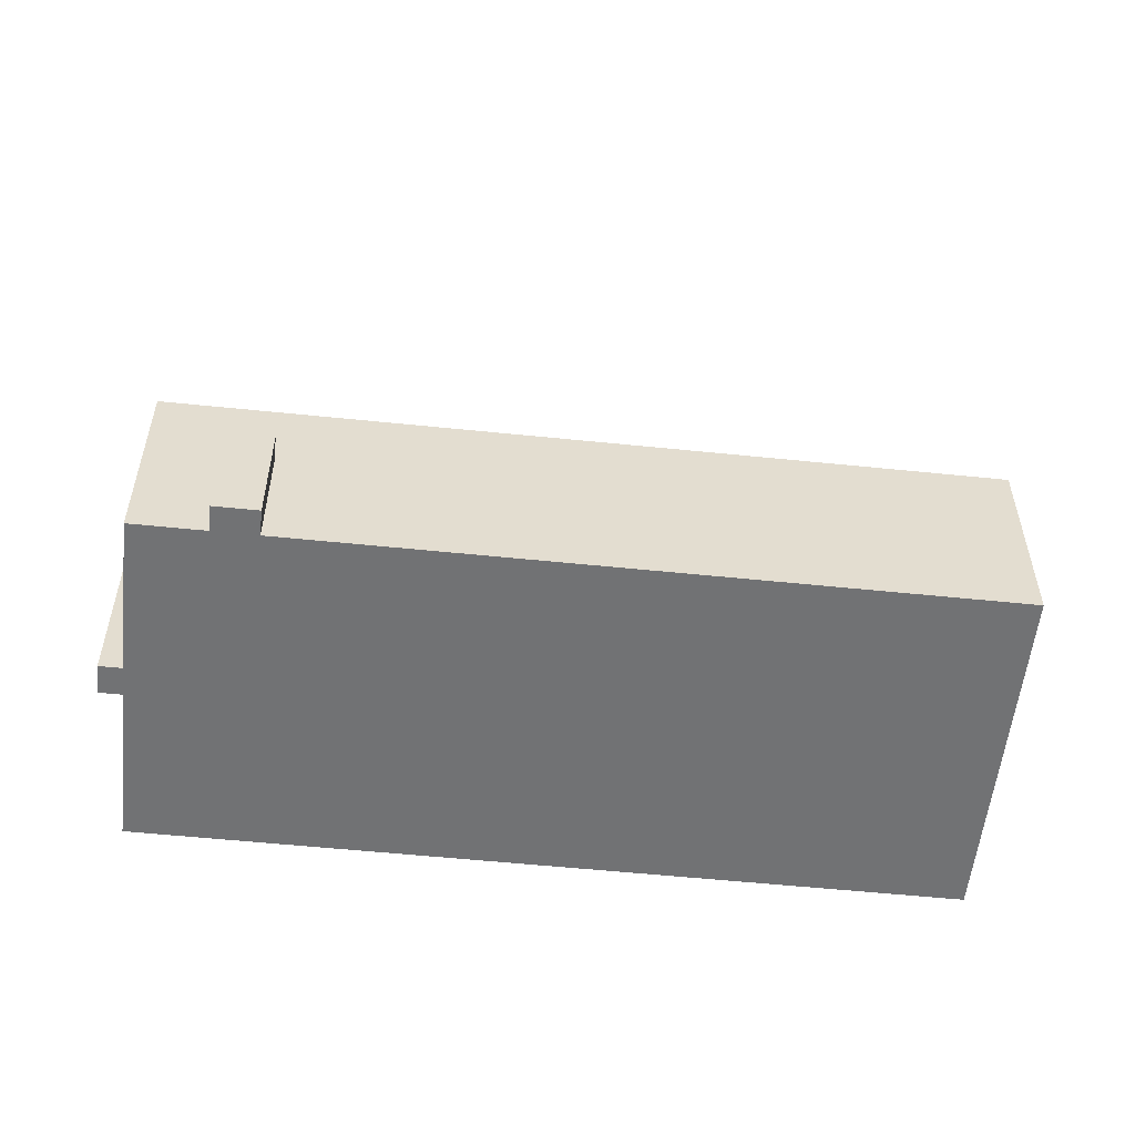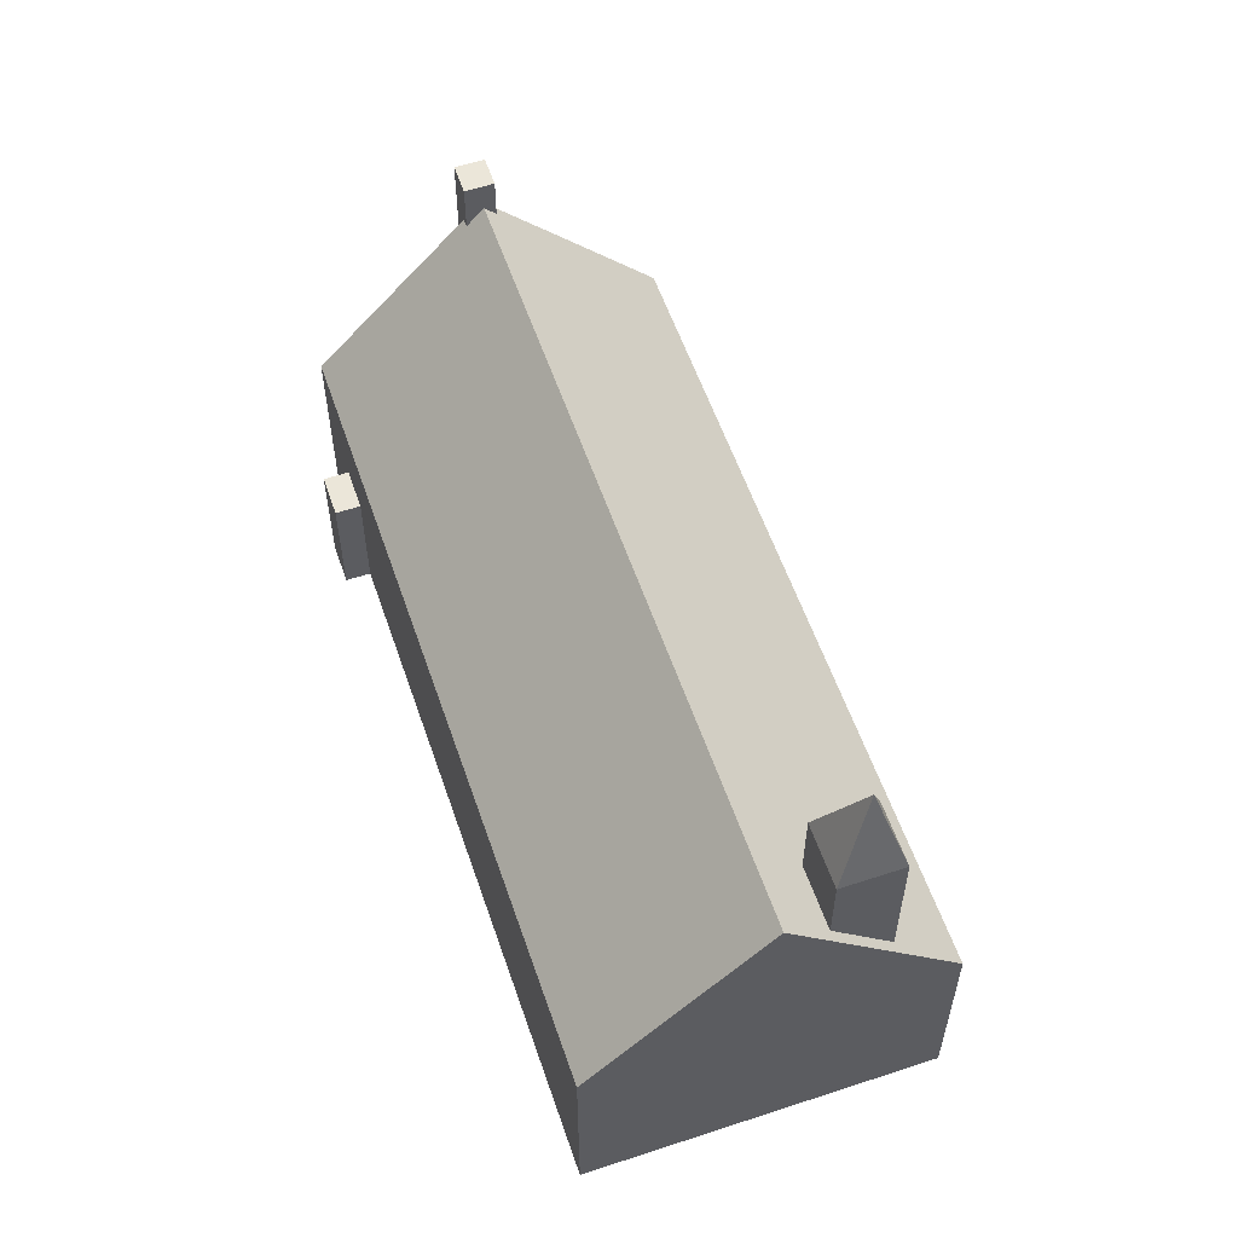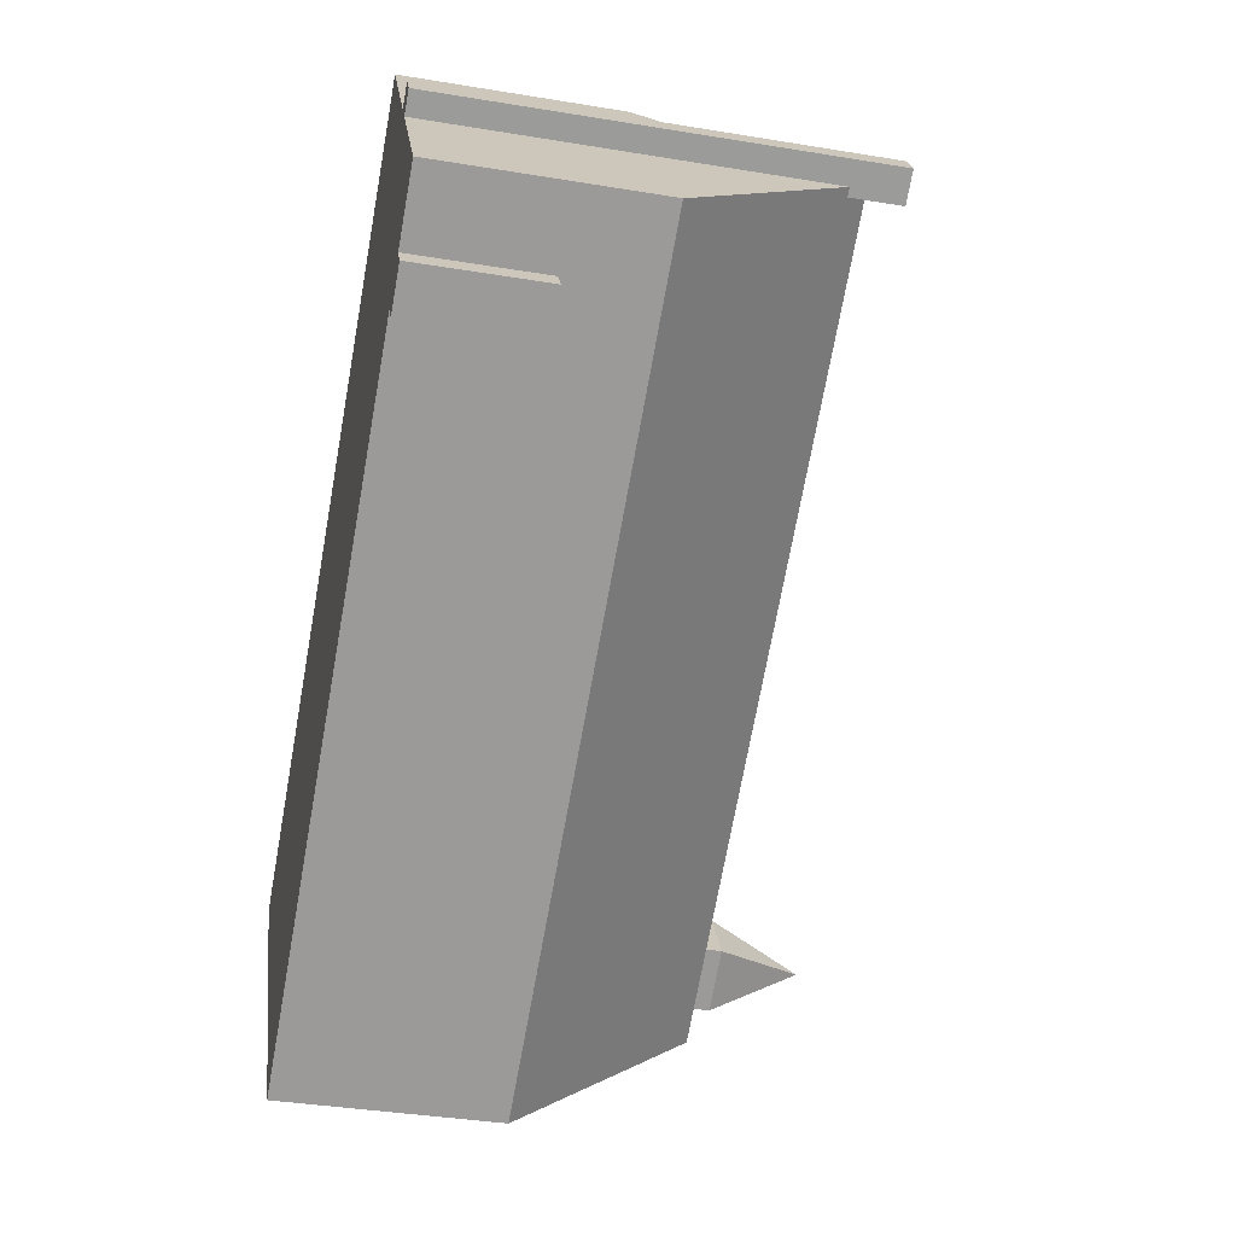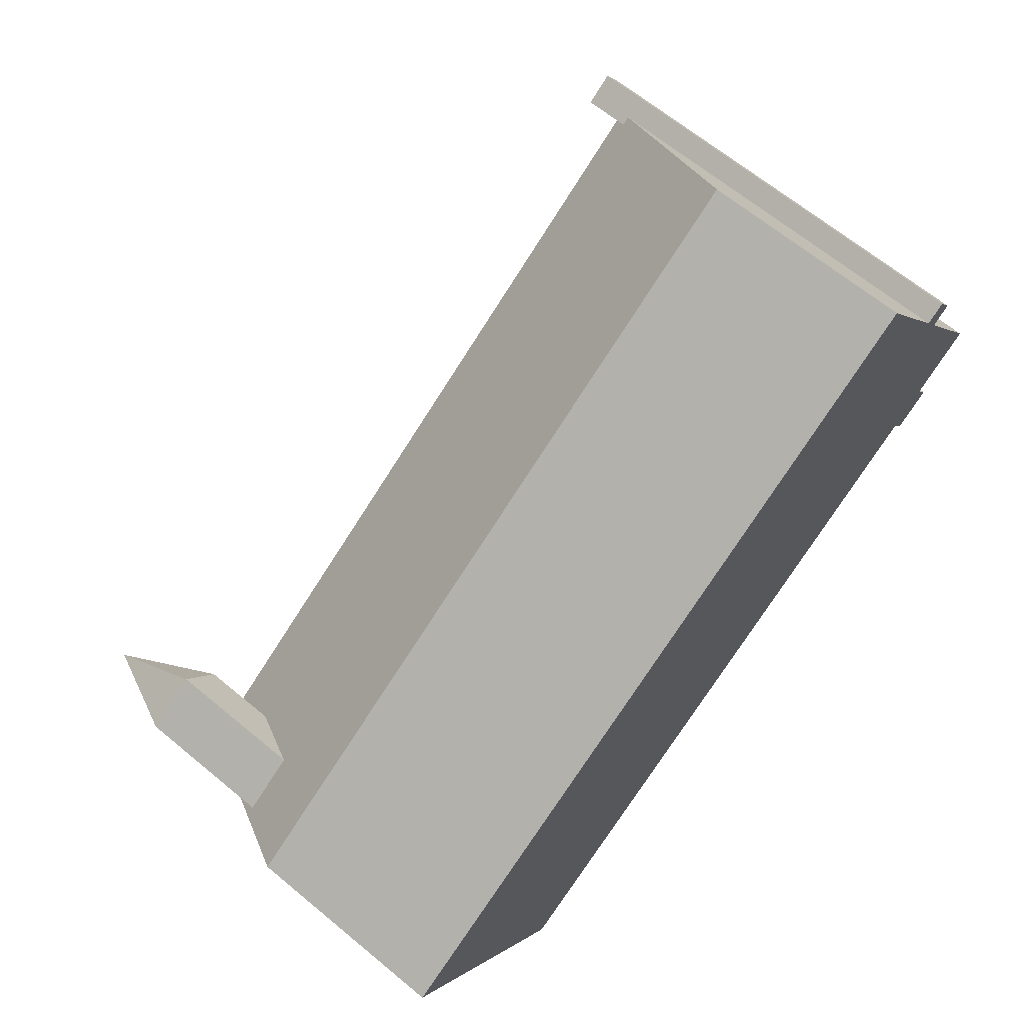
<metadata>
{"format":"obj","ext":"obj","renderer":"f3d","projection":"perspective","resolution":1024,"background":"white","views":[{"elev":-55.4,"azim":141.2,"up":"+Y"},{"elev":57.6,"azim":-141.5,"up":"+Y"},{"elev":-37.0,"azim":77.9,"up":"+Z"},{"elev":65.1,"azim":-50.1,"up":"+Z"}]}
</metadata>
<code>
v -12.79 8.743 -8.191
v 12.54 8.743 8.013
v 12.65 1.951 0.2415
v -12.79 8.743 -8.191
v 12.65 1.951 0.2415
v -9.228 1.952 -13.75
v 12.65 1.951 0.2415
v 12.91 8.035 7.433
v 13.18 8.035 7.61
v 12.54 8.743 8.013
v 12.91 8.035 7.433
v 12.65 1.951 0.2415
v 12.65 1.951 0.2415
v 13.18 8.035 7.61
v 14.04 1.951 1.135
v 13.18 8.035 7.61
v 16.37 1.951 2.626
v 14.04 1.951 1.135
v 13.61 -1.2 0.2785
v 13.74 -1.2 0.0737
v 13.39 -1.2 -0.1496
v 13.26 -1.2 0.05523
v 13.96 -1.2 0.5018
v 14.09 -1.2 0.297
v 13.74 -1.2 0.0737
v 13.61 -1.2 0.2785
v 13.48 -1.2 0.4833
v 13.61 -1.2 0.2785
v 13.26 -1.2 0.05523
v 13.13 -1.2 0.26
v 13.82 -1.2 0.7065
v 13.96 -1.2 0.5018
v 13.61 -1.2 0.2785
v 13.48 -1.2 0.4833
v 13.17 -1.2 -0.5776
v 13.26 -1.2 0.05523
v 13.39 -1.2 -0.1496
v 12.65 -1.201 0.2415
v 13.26 -1.2 0.05523
v 13.17 -1.2 -0.5776
v 13.17 -1.2 -0.5776
v 13.39 -1.2 -0.1496
v 13.74 -1.2 0.0737
v 13.74 -1.2 0.0737
v 14.09 -1.2 0.297
v 14.57 -1.2 0.3154
v 13.17 -1.2 -0.5776
v 13.74 -1.2 0.0737
v 14.57 -1.2 0.3154
v 13.96 -1.2 0.5018
v 14.57 -1.2 0.3154
v 14.09 -1.2 0.297
v 12.65 -1.201 0.2415
v 13.48 -1.2 0.4833
v 13.13 -1.2 0.26
v 12.65 -1.201 0.2415
v 13.13 -1.2 0.26
v 13.26 -1.2 0.05523
v 12.65 -1.201 0.2415
v 14.04 -1.201 1.135
v 13.48 -1.2 0.4833
v 13.82 -1.2 0.7065
v 14.04 -1.201 1.135
v 13.96 -1.2 0.5018
v 13.48 -1.2 0.4833
v 14.04 -1.201 1.135
v 13.82 -1.2 0.7065
v 13.96 -1.2 0.5018
v 14.04 -1.201 1.135
v 14.57 -1.2 0.3154
v -12.19 2.922 -1.085
v -8.039 3.892 0.4495
v -11.68 3.892 -1.883
v -8.536 2.922 1.252
v -11.68 3.892 -1.883
v -7.541 4.862 -0.3526
v -11.18 4.862 -2.682
v -8.039 3.892 0.4495
v -11.18 4.862 -2.682
v -7.044 5.833 -1.155
v -10.68 5.833 -3.48
v -7.541 4.862 -0.3526
v -10.68 5.833 -3.48
v -6.547 6.803 -1.957
v -10.18 6.803 -4.279
v -7.044 5.833 -1.155
v -10.18 6.803 -4.279
v -6.05 7.773 -2.759
v -9.673 7.773 -5.077
v -6.547 6.803 -1.957
v -8.536 2.922 1.252
v -4.393 3.892 2.782
v -8.039 3.892 0.4495
v -4.884 2.922 3.588
v -8.039 3.892 0.4495
v -3.901 4.862 1.977
v -7.541 4.862 -0.3526
v -4.393 3.892 2.782
v -7.541 4.862 -0.3526
v -3.409 5.833 1.171
v -7.044 5.833 -1.155
v -3.901 4.862 1.977
v -7.044 5.833 -1.155
v -2.918 6.803 0.3653
v -6.547 6.803 -1.957
v -3.409 5.833 1.171
v -6.547 6.803 -1.957
v -2.426 7.773 -0.4405
v -6.05 7.773 -2.759
v -2.918 6.803 0.3653
v -4.884 2.922 3.588
v -0.7465 3.892 5.115
v -4.393 3.892 2.782
v -1.232 2.922 5.925
v -4.393 3.892 2.782
v -0.2606 4.862 4.306
v -3.901 4.862 1.977
v -0.7465 3.892 5.115
v -3.901 4.862 1.977
v 0.2252 5.833 3.497
v -3.409 5.833 1.171
v -0.2606 4.862 4.306
v -3.409 5.833 1.171
v 0.7111 6.803 2.687
v -2.918 6.803 0.3653
v 0.2252 5.833 3.497
v -2.918 6.803 0.3653
v 1.197 7.773 1.878
v -2.426 7.773 -0.4405
v 0.7111 6.803 2.687
v -1.232 2.922 5.925
v 2.9 3.892 7.448
v -0.7465 3.892 5.115
v 2.419 2.922 8.261
v -0.7465 3.892 5.115
v 3.38 4.862 6.635
v -0.2606 4.862 4.306
v 2.9 3.892 7.448
v -0.2606 4.862 4.306
v 3.86 5.833 5.822
v 0.2252 5.833 3.497
v 3.38 4.862 6.635
v 0.2252 5.833 3.497
v 4.34 6.803 5.009
v 0.7111 6.803 2.687
v 3.86 5.833 5.822
v 0.7111 6.803 2.687
v 4.82 7.773 4.196
v 1.197 7.773 1.878
v 4.34 6.803 5.009
v 2.419 2.922 8.261
v 6.546 3.892 9.781
v 2.9 3.892 7.448
v 6.071 2.922 10.6
v 2.9 3.892 7.448
v 7.02 4.862 8.965
v 3.38 4.862 6.635
v 6.546 3.892 9.781
v 3.38 4.862 6.635
v 7.495 5.833 8.148
v 3.86 5.833 5.822
v 7.02 4.862 8.965
v 3.86 5.833 5.822
v 7.969 6.803 7.331
v 4.34 6.803 5.009
v 7.495 5.833 8.148
v 4.34 6.803 5.009
v 8.444 7.773 6.515
v 4.82 7.773 4.196
v 7.969 6.803 7.331
v -14.68 4.514 -4.517
v -11.68 3.892 -1.883
v -12.68 4.514 -3.242
v -16.35 1.951 -2.627
v -12.19 2.922 -1.085
v -14.68 4.514 -4.517
v -12.68 4.514 -3.242
v -11.18 4.862 -2.682
v -10.68 5.833 -3.48
v -16.35 1.951 -2.627
v -14.68 4.514 -4.517
v -12.79 8.743 -8.191
v -16.35 1.951 -2.627
v -8.536 2.922 1.252
v -12.19 2.922 -1.085
v -12.68 4.514 -3.242
v -11.68 3.892 -1.883
v -11.18 4.862 -2.682
v -16.35 1.951 -2.627
v -4.884 2.922 3.588
v -8.536 2.922 1.252
v -14.68 4.514 -4.517
v -12.19 2.922 -1.085
v -11.68 3.892 -1.883
v -16.35 1.951 -2.627
v -1.232 2.922 5.925
v -4.884 2.922 3.588
v -12.68 4.514 -3.242
v -10.68 5.833 -3.48
v -11.42 6.922 -5.215
v -13.41 6.922 -6.489
v -11.42 6.922 -5.215
v -9.673 7.773 -5.077
v -13.41 6.922 -6.489
v -9.673 7.773 -5.077
v -12.79 8.743 -8.191
v -14.68 4.514 -4.517
v -13.41 6.922 -6.489
v -12.79 8.743 -8.191
v -11.42 6.922 -5.215
v -10.68 5.833 -3.48
v -10.18 6.803 -4.279
v -12.79 8.743 -8.191
v -9.673 7.773 -5.077
v -6.05 7.773 -2.759
v -11.42 6.922 -5.215
v -10.18 6.803 -4.279
v -9.673 7.773 -5.077
v -12.79 8.743 -8.191
v -6.05 7.773 -2.759
v -2.426 7.773 -0.4405
v -1.232 2.922 5.925
v 9.254 1.951 13.75
v 2.419 2.922 8.261
v 2.419 2.922 8.261
v 9.254 1.951 13.75
v 6.071 2.922 10.6
v 6.546 3.892 9.781
v 9.254 1.951 13.75
v 7.02 4.862 8.965
v 6.071 2.922 10.6
v 9.254 1.951 13.75
v 6.546 3.892 9.781
v 7.02 4.862 8.965
v 12.31 8.284 8.401
v 7.495 5.833 8.148
v 7.02 4.862 8.965
v 9.254 1.951 13.75
v 12.31 8.284 8.401
v -16.35 1.951 -2.627
v 9.254 1.951 13.75
v -1.232 2.922 5.925
v 1.197 7.773 1.878
v 4.82 7.773 4.196
v 12.54 8.743 8.013
v -12.79 8.743 -8.191
v -2.426 7.773 -0.4405
v 12.54 8.743 8.013
v 1.197 7.773 1.878
v 7.969 6.803 7.331
v 12.29 8.284 8.388
v 8.444 7.773 6.515
v 7.969 6.803 7.331
v 12.31 8.284 8.401
v 12.29 8.284 8.388
v 8.444 7.773 6.515
v 12.29 8.284 8.388
v 12.54 8.743 8.013
v 4.82 7.773 4.196
v 8.444 7.773 6.515
v 12.54 8.743 8.013
v 7.495 5.833 8.148
v 12.31 8.284 8.401
v 7.969 6.803 7.331
v 9.254 1.951 13.75
v 12.57 8.283 8.567
v 12.31 8.284 8.401
v 12.54 9.893 8.013
v 12.57 9.893 8.567
v 13.18 9.893 7.61
v 12.57 9.893 8.567
v 13.91 9.892 8.079
v 13.18 9.893 7.61
v 12.54 9.893 8.013
v 13.18 9.893 7.61
v 12.91 9.893 7.433
v 12.57 9.893 8.567
v 13.3 9.893 9.034
v 13.91 9.892 8.079
v 12.29 9.893 8.388
v 12.57 9.893 8.567
v 12.54 9.893 8.013
v -13.23 12.93 -4.768
v -12.68 9.734 -3.242
v -11.42 9.734 -5.215
v -14.68 9.734 -4.517
v -12.68 9.734 -3.242
v -13.23 12.93 -4.768
v -13.41 9.734 -6.489
v -13.23 12.93 -4.768
v -11.42 9.734 -5.215
v -14.68 9.734 -4.517
v -13.23 12.93 -4.768
v -13.41 9.734 -6.489
v 14.78 -5.801 5.118
v 16.37 -5.801 2.626
v 16.37 1.951 2.626
v 13.18 8.035 7.61
v 13.18 -5.801 7.61
v 14.78 -5.801 5.118
v 13.18 8.035 7.61
v 14.78 -5.801 5.118
v 16.37 1.951 2.626
v 14.04 1.951 1.135
v 15.21 -5.801 1.881
v 14.04 -1.201 1.135
v 14.04 -1.201 1.135
v 15.21 -5.801 1.881
v 14.04 -5.801 1.135
v 15.21 -5.801 1.881
v 16.37 1.951 2.626
v 16.37 -5.801 2.626
v 14.04 1.951 1.135
v 16.37 1.951 2.626
v 15.21 -5.801 1.881
v 14.04 1.951 1.135
v 14.04 -1.201 1.135
v 12.65 -1.201 0.2415
v 12.65 1.951 0.2415
v -9.228 1.952 -13.75
v 1.709 -5.801 -6.756
v -9.228 -5.801 -13.75
v -9.228 1.952 -13.75
v 12.65 1.951 0.2415
v 1.709 -5.801 -6.756
v 1.709 -5.801 -6.756
v 12.65 1.951 0.2415
v 12.65 -1.201 0.2415
v 1.709 -5.801 -6.756
v 12.65 -1.201 0.2415
v 12.65 -5.801 0.2415
v -12.79 -5.801 -8.191
v -12.79 8.743 -8.191
v -9.228 1.952 -13.75
v -9.228 -5.801 -13.75
v -16.35 1.951 -2.627
v -14.57 -5.801 -5.409
v -16.35 -5.801 -2.627
v -14.57 -5.801 -5.409
v -12.79 8.743 -8.191
v -12.79 -5.801 -8.191
v -16.35 1.951 -2.627
v -12.79 8.743 -8.191
v -14.57 -5.801 -5.409
v 14.3 -5.801 0.725
v 14.57 -5.801 0.3154
v 14.57 -1.2 0.3154
v 14.04 -1.201 1.135
v 14.04 -5.801 1.135
v 14.3 -5.801 0.725
v 14.04 -1.201 1.135
v 14.3 -5.801 0.725
v 14.57 -1.2 0.3154
v 14.57 -5.801 0.3154
v 13.17 -1.2 -0.5776
v 14.57 -1.2 0.3154
v 13.17 -5.801 -0.5776
v 12.65 -5.801 0.2415
v 12.65 -1.201 0.2415
v 13.17 -5.801 -0.5776
v 13.17 -1.2 -0.5776
v -3.547 -5.801 5.564
v 9.254 -5.801 13.75
v 9.254 1.951 13.75
v -16.35 1.951 -2.627
v -16.35 -5.801 -2.627
v -3.547 -5.801 5.564
v -16.35 1.951 -2.627
v -3.547 -5.801 5.564
v 9.254 1.951 13.75
v 10.91 -5.801 11.16
v 12.57 -5.801 8.567
v 12.57 8.283 8.567
v 9.254 1.951 13.75
v 9.254 -5.801 13.75
v 10.91 -5.801 11.16
v 9.254 1.951 13.75
v 10.91 -5.801 11.16
v 12.57 8.283 8.567
v 13.3 -5.801 9.034
v 13.3 9.893 9.034
v 12.57 8.283 8.567
v 12.57 -5.801 8.567
v 12.57 9.893 8.567
v 12.57 8.283 8.567
v 13.3 9.893 9.034
v 12.31 8.284 8.401
v 12.57 8.283 8.567
v 12.57 9.893 8.567
v 12.29 9.893 8.388
v 12.29 8.284 8.388
v 12.31 8.284 8.401
v 12.29 9.893 8.388
v 12.31 8.284 8.401
v 12.57 9.893 8.567
v 13.91 -5.801 8.079
v 13.91 9.892 8.079
v 13.3 -5.801 9.034
v 13.3 9.893 9.034
v 13.18 9.893 7.61
v 13.55 -5.801 7.845
v 13.18 8.035 7.61
v 13.18 8.035 7.61
v 13.55 -5.801 7.845
v 13.18 -5.801 7.61
v 13.55 -5.801 7.845
v 13.91 9.892 8.079
v 13.91 -5.801 8.079
v 13.18 9.893 7.61
v 13.91 9.892 8.079
v 13.55 -5.801 7.845
v 13.18 8.035 7.61
v 12.91 9.893 7.433
v 13.18 9.893 7.61
v 12.91 8.035 7.433
v 12.29 9.893 8.388
v 12.54 9.893 8.013
v 12.54 8.743 8.013
v 12.29 8.284 8.388
v 12.54 9.893 8.013
v 12.91 9.893 7.433
v 12.54 8.743 8.013
v 12.54 8.743 8.013
v 12.91 9.893 7.433
v 12.91 8.035 7.433
v -12.68 9.734 -3.242
v -11.42 6.922 -5.215
v -11.42 9.734 -5.215
v -12.68 9.734 -3.242
v -12.68 4.514 -3.242
v -11.42 6.922 -5.215
v -14.68 9.734 -4.517
v -14.68 4.514 -4.517
v -12.68 9.734 -3.242
v -12.68 4.514 -3.242
v -13.41 9.734 -6.489
v -11.42 6.922 -5.215
v -13.41 6.922 -6.489
v -11.42 9.734 -5.215
v -14.68 9.734 -4.517
v -13.41 6.922 -6.489
v -14.68 4.514 -4.517
v -13.41 9.734 -6.489
v -14.57 -5.801 -5.409
v -12.79 -5.801 -8.191
v -3.547 -5.801 5.564
v -9.228 -5.801 -13.75
v 1.709 -5.801 -6.756
v -16.35 -5.801 -2.627
v 10.91 -5.801 11.16
v 9.254 -5.801 13.75
v 12.57 -5.801 8.567
v 12.65 -5.801 0.2415
v 13.17 -5.801 -0.5776
v 14.3 -5.801 0.725
v 13.55 -5.801 7.845
v 13.3 -5.801 9.034
v 14.57 -5.801 0.3154
v 13.91 -5.801 8.079
v 13.18 -5.801 7.61
v 14.78 -5.801 5.118
v 14.04 -5.801 1.135
v 15.21 -5.801 1.881
v 16.37 -5.801 2.626
g CDNNDG02_0017870
f 1 2 3
f 4 5 6
f 7 8 9
f 10 11 12
f 13 14 15
f 16 17 18
f 19 20 21
f 22 19 21
f 23 24 25
f 26 23 25
f 27 28 29
f 30 27 29
f 31 32 33
f 34 31 33
f 35 36 37
f 38 39 40
f 41 42 43
f 44 45 46
f 47 48 49
f 50 51 52
f 53 54 55
f 56 57 58
f 59 60 61
f 62 63 64
f 65 66 67
f 68 69 70
f 71 72 73
f 71 74 72
f 75 76 77
f 75 78 76
f 79 80 81
f 79 82 80
f 83 84 85
f 83 86 84
f 87 88 89
f 87 90 88
f 91 92 93
f 91 94 92
f 95 96 97
f 95 98 96
f 99 100 101
f 99 102 100
f 103 104 105
f 103 106 104
f 107 108 109
f 107 110 108
f 111 112 113
f 111 114 112
f 115 116 117
f 115 118 116
f 119 120 121
f 119 122 120
f 123 124 125
f 123 126 124
f 127 128 129
f 127 130 128
f 131 132 133
f 131 134 132
f 135 136 137
f 135 138 136
f 139 140 141
f 139 142 140
f 143 144 145
f 143 146 144
f 147 148 149
f 147 150 148
f 151 152 153
f 151 154 152
f 155 156 157
f 155 158 156
f 159 160 161
f 159 162 160
f 163 164 165
f 163 166 164
f 167 168 169
f 167 170 168
f 171 172 173
f 174 175 176
f 177 178 179
f 180 181 182
f 183 184 185
f 186 187 188
f 189 190 191
f 192 193 194
f 195 196 197
f 198 199 200
f 201 202 203
f 204 205 206
f 207 208 209
f 210 211 212
f 213 214 215
f 216 217 218
f 219 220 221
f 222 223 224
f 225 226 227
f 228 229 230
f 231 232 233
f 234 235 236
f 237 238 239
f 240 241 242
f 243 244 245
f 246 247 248
f 247 249 248
f 250 251 252
f 253 254 255
f 256 257 258
f 259 260 261
f 262 263 264
f 265 266 267
f 268 269 270
f 271 272 273
f 274 275 276
f 277 278 279
f 280 281 282
f 283 284 285
f 286 287 288
f 289 290 291
f 292 293 294
f 295 296 297
f 298 299 300
f 301 302 303
f 304 305 306
f 307 308 309
f 310 311 312
f 313 314 315
f 316 317 318
f 319 316 318
f 320 321 322
f 323 324 325
f 326 327 328
f 329 330 331
f 332 333 334
f 334 335 332
f 336 337 338
f 339 340 341
f 342 343 344
f 345 346 347
f 348 349 350
f 351 352 353
f 354 355 356
f 355 354 357
f 358 359 360
f 360 359 361
f 362 363 364
f 365 366 367
f 368 369 370
f 371 372 373
f 374 375 376
f 377 378 379
f 380 381 382
f 382 383 380
f 384 385 386
f 387 388 389
f 390 391 392
f 393 394 395
f 396 397 398
f 398 397 399
f 400 401 402
f 403 404 405
f 406 407 408
f 409 410 411
f 412 413 414
f 413 412 415
f 416 417 418
f 418 419 416
f 420 421 422
f 423 424 425
f 426 427 428
f 429 430 431
f 432 433 434
f 434 433 435
f 436 437 438
f 436 439 437
f 440 441 442
f 440 443 441
f 444 445 446
f 445 447 448
f 445 448 446
f 449 444 446
f 446 450 451
f 446 452 450
f 446 448 453
f 446 453 452
f 453 454 455
f 452 456 457
f 454 458 455
f 457 456 459
f 452 460 456
f 452 453 460
f 453 461 460
f 453 455 462
f 461 463 464
f 462 463 461
f 453 462 461

</code>
